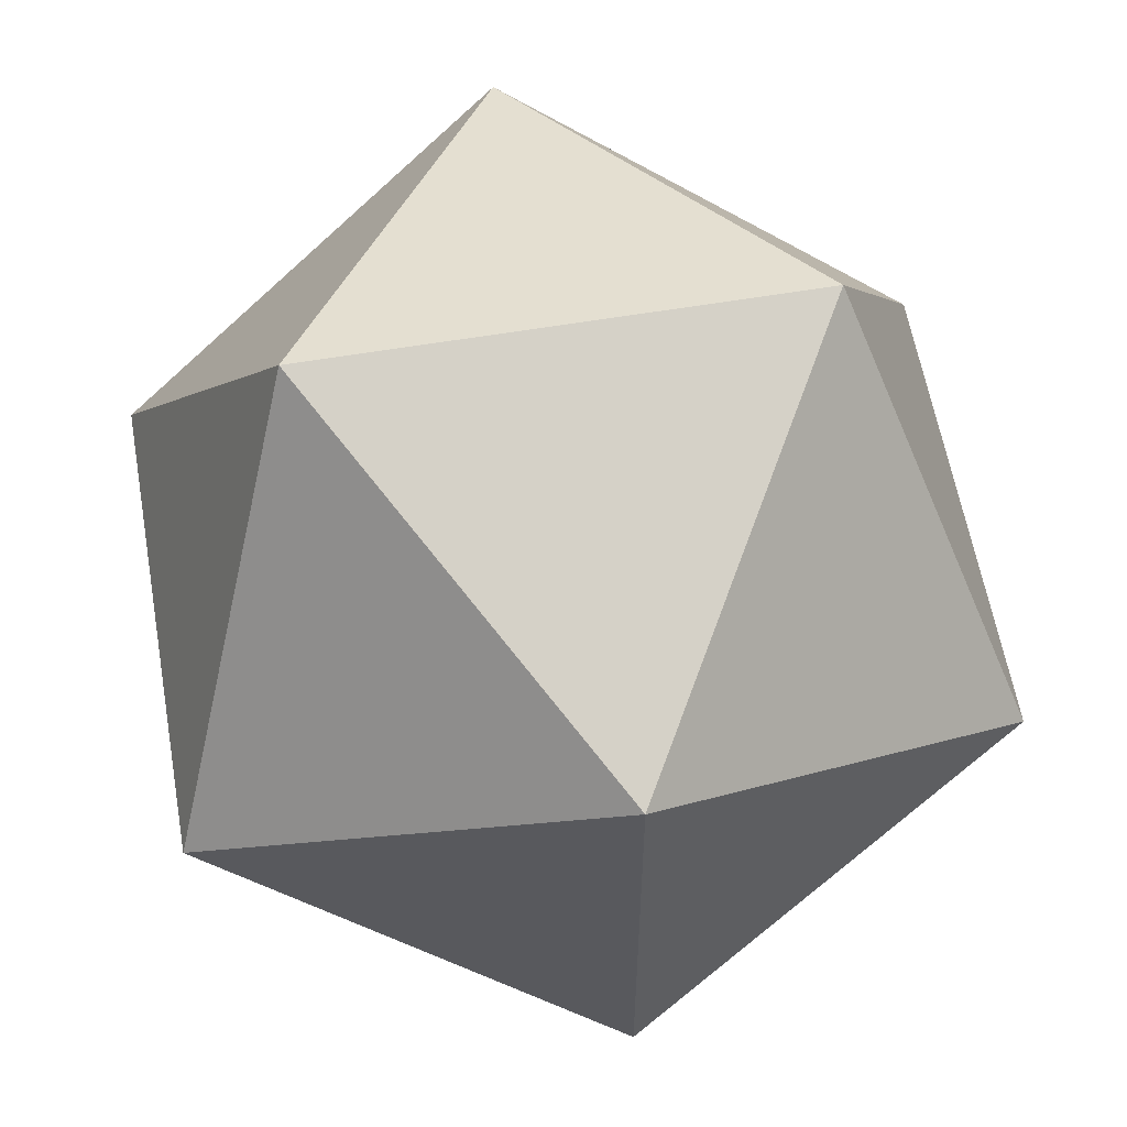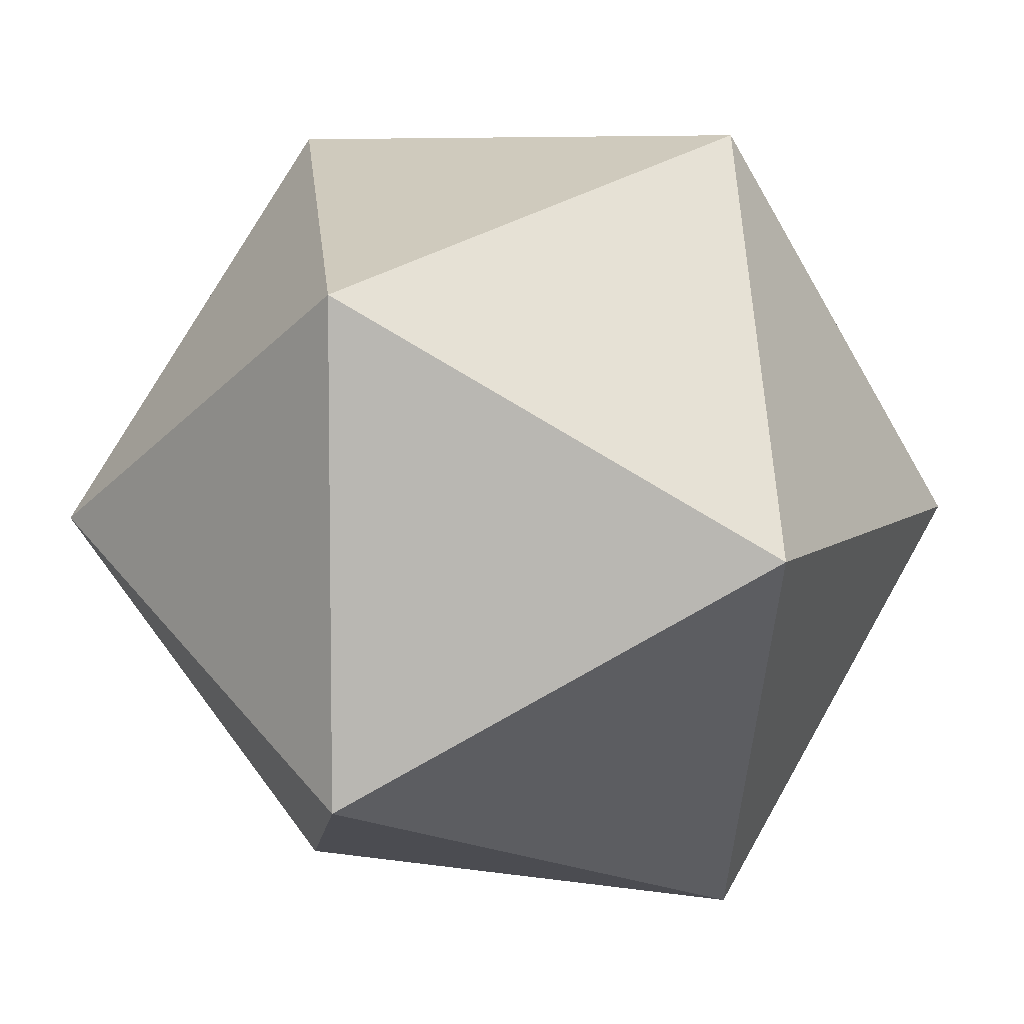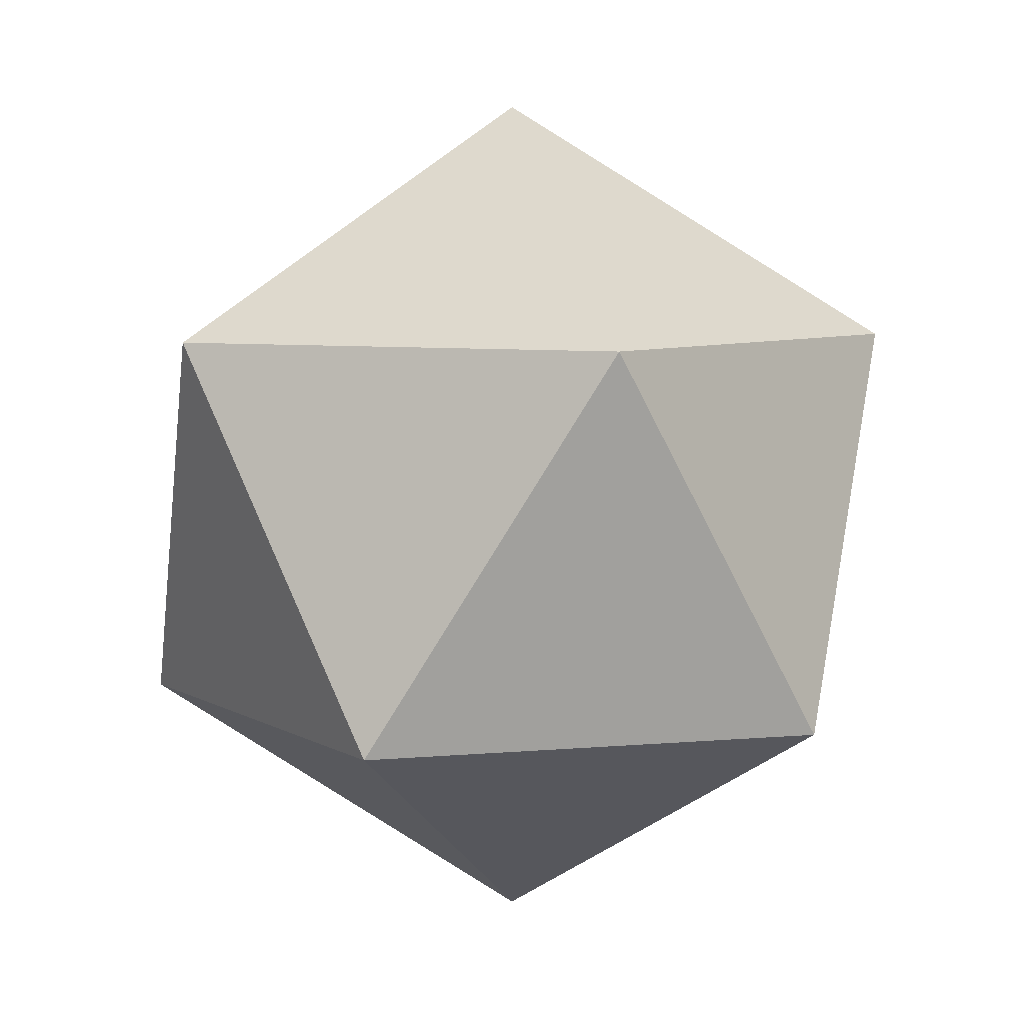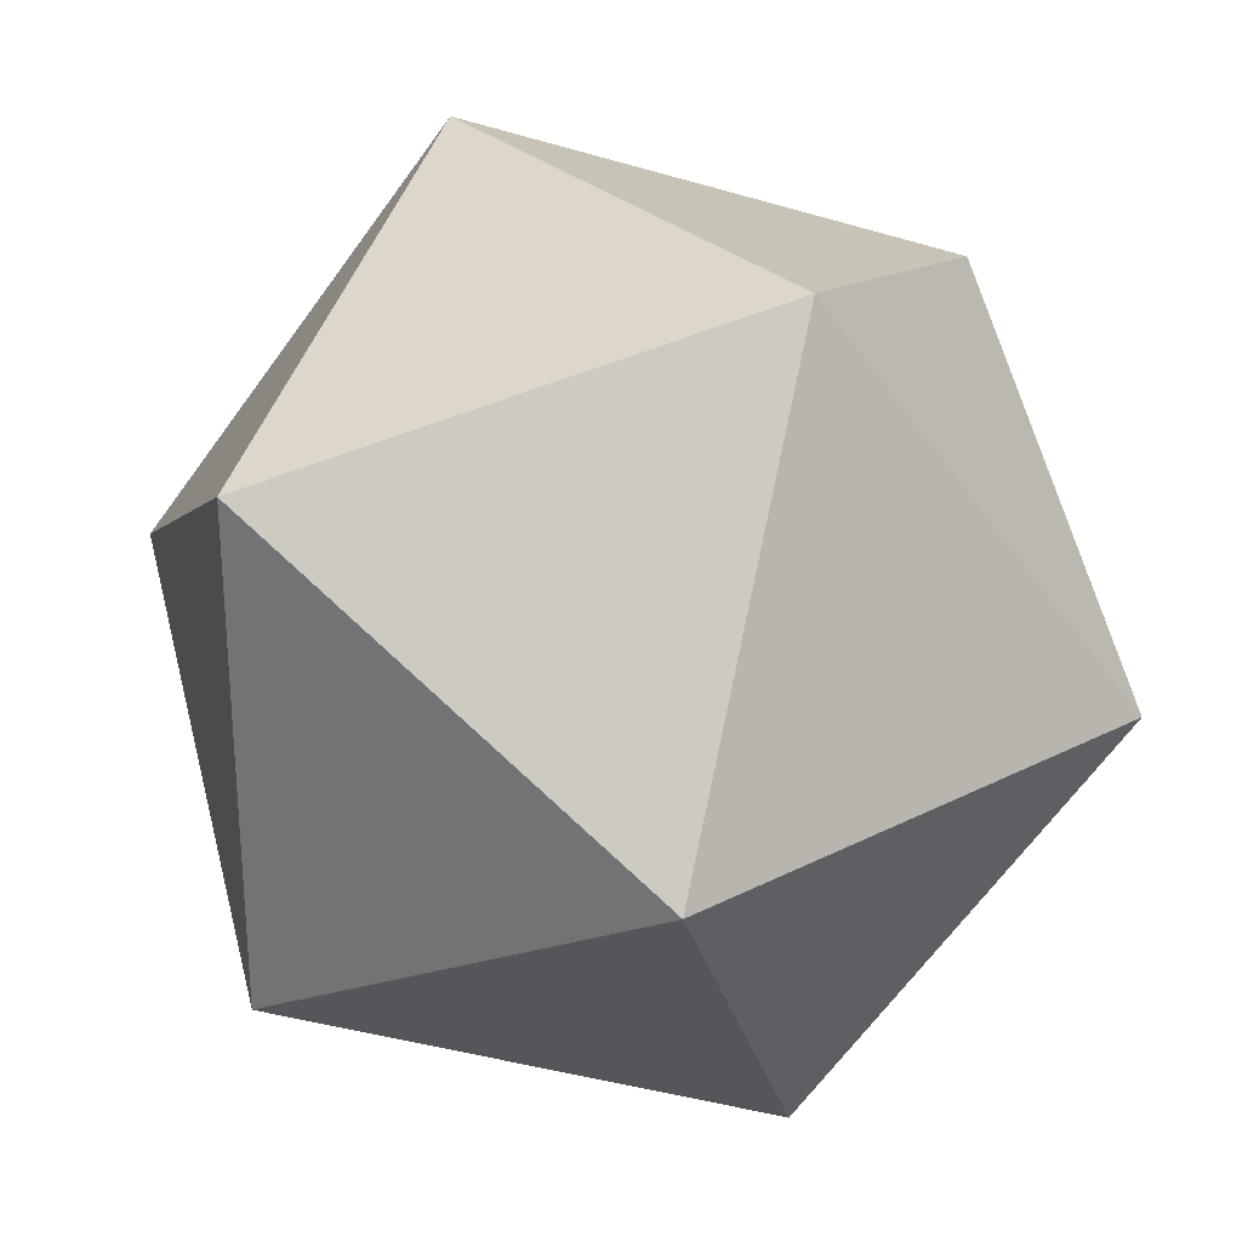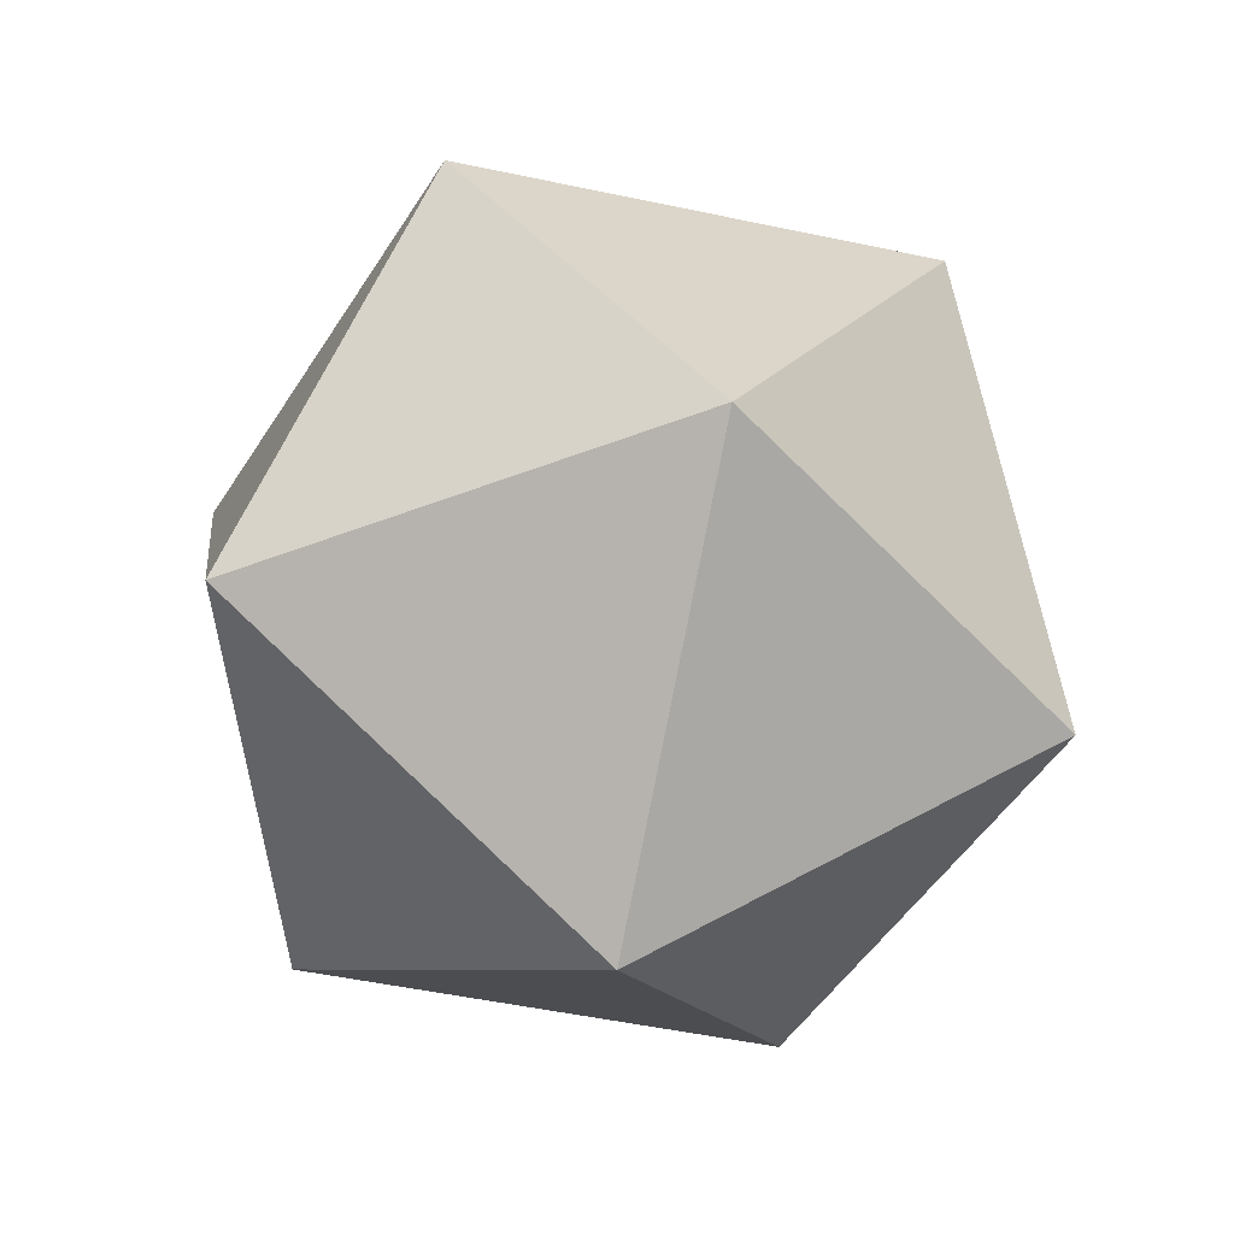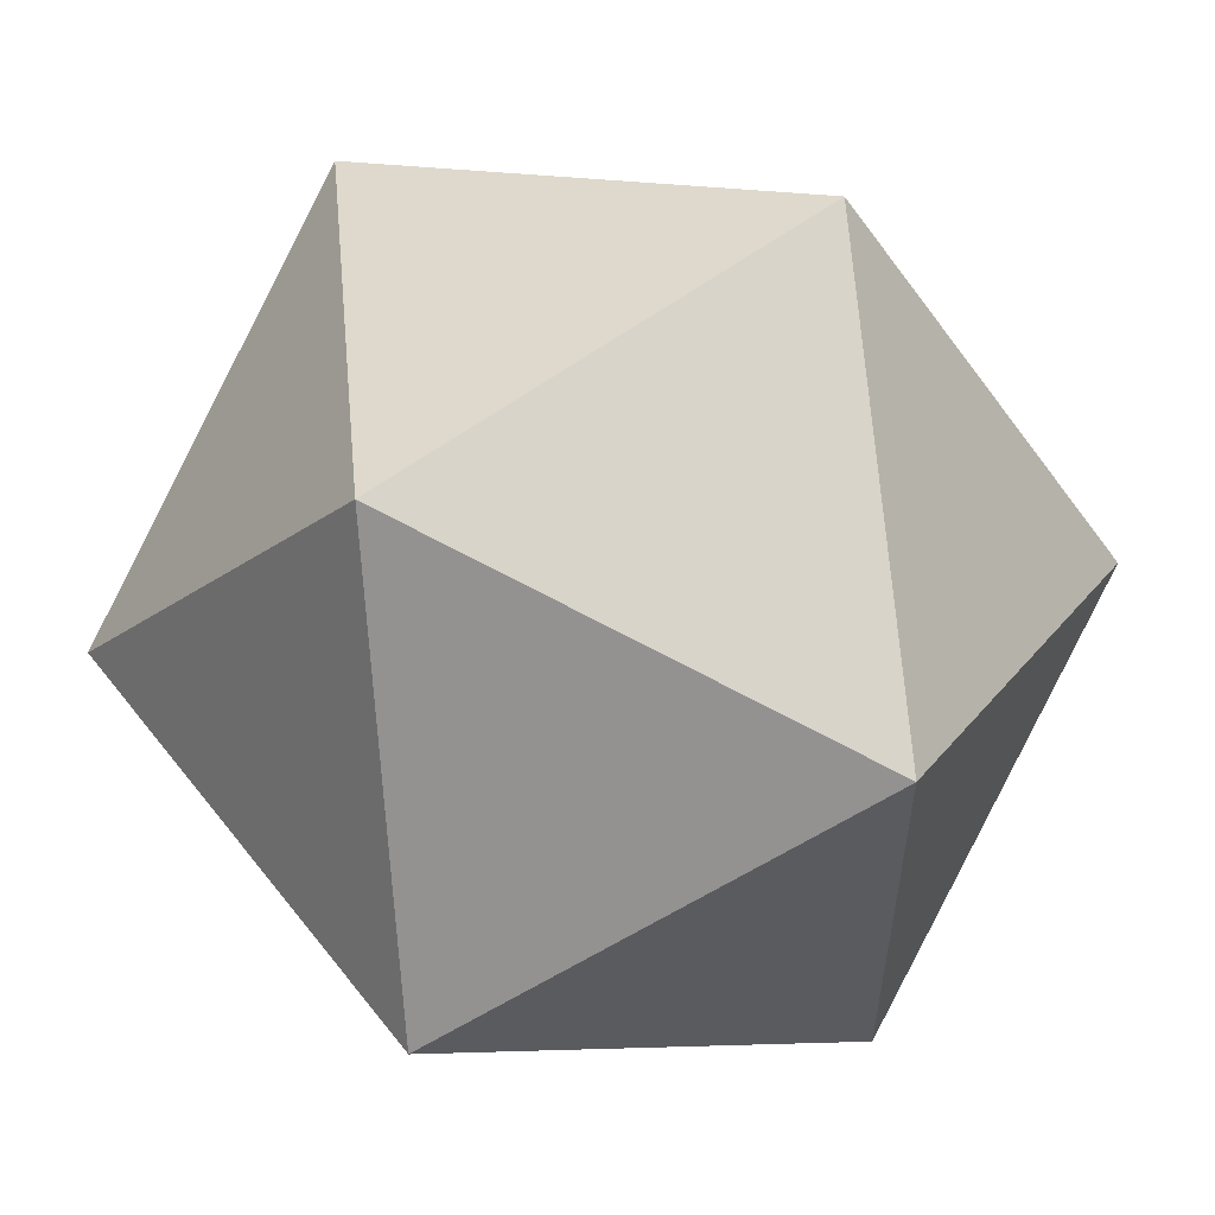
<metadata>
{"format":"obj","ext":"obj","renderer":"f3d","projection":"perspective","resolution":1024,"background":"white","views":[{"elev":59.0,"azim":-131.6,"up":"+Z"},{"elev":6.8,"azim":83.7,"up":"+Z"},{"elev":6.8,"azim":-140.8,"up":"+Y"},{"elev":29.1,"azim":110.8,"up":"+Z"},{"elev":-50.1,"azim":-175.2,"up":"+Y"},{"elev":58.0,"azim":20.7,"up":"+Z"}]}
</metadata>
<code>
o Icosphere_Icosphere.002
v 0 1.503 0
v 0.7236 2.056 0.5257
v -0.2764 2.056 0.8506
v -0.8944 2.056 0
v -0.2764 2.056 -0.8506
v 0.7236 2.056 -0.5257
v 0.2764 2.95 0.8506
v -0.7236 2.95 0.5257
v -0.7236 2.95 -0.5257
v 0.2764 2.95 -0.8506
v 0.8944 2.95 0
v 0 3.503 0
v 0 2.503 -0.8506
f 1 2 3
f 2 1 6
f 1 3 4
f 1 4 5
f 1 5 6
f 2 6 11
f 3 2 7
f 4 3 8
f 5 4 9
f 6 5 13 10
f 2 11 7
f 3 7 8
f 4 8 9
f 5 9 10 13
f 6 10 11
f 7 11 12
f 8 7 12
f 9 8 12
f 10 9 12
f 11 10 12

</code>
